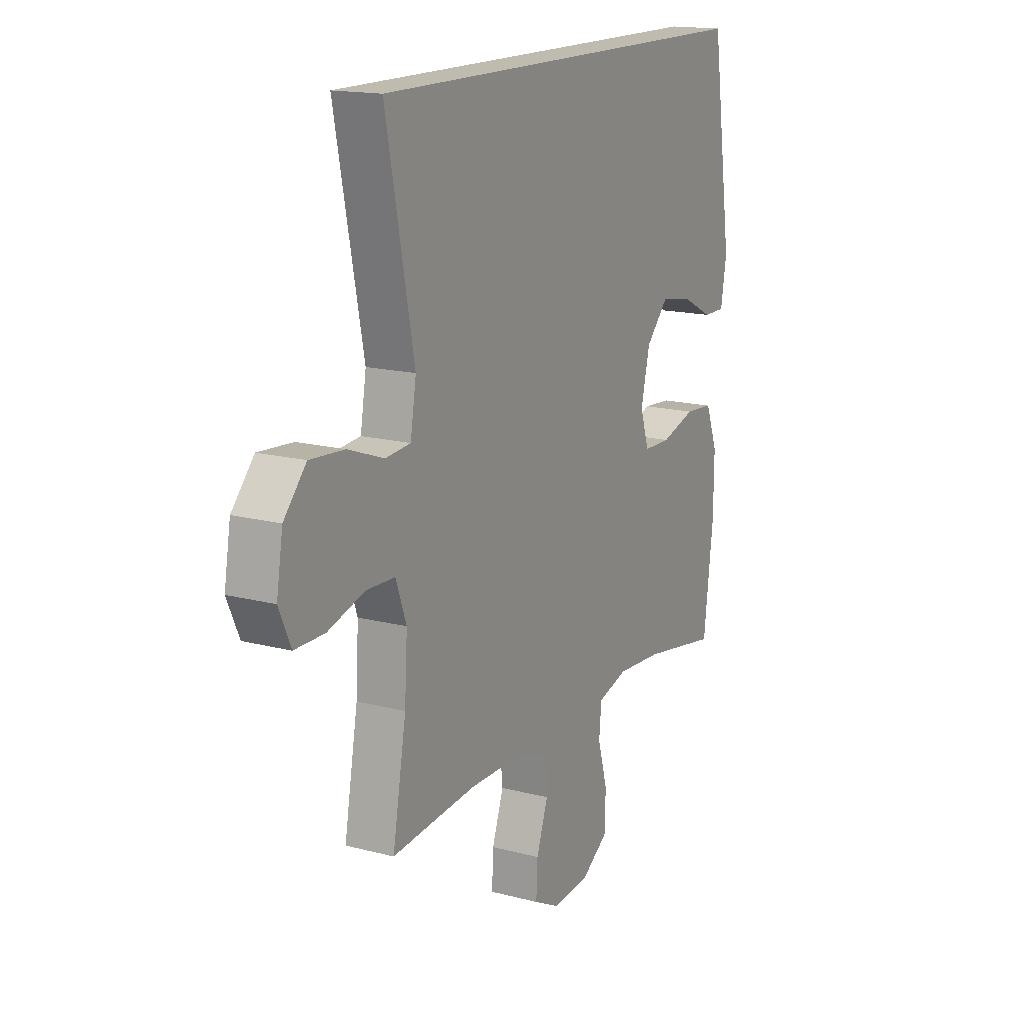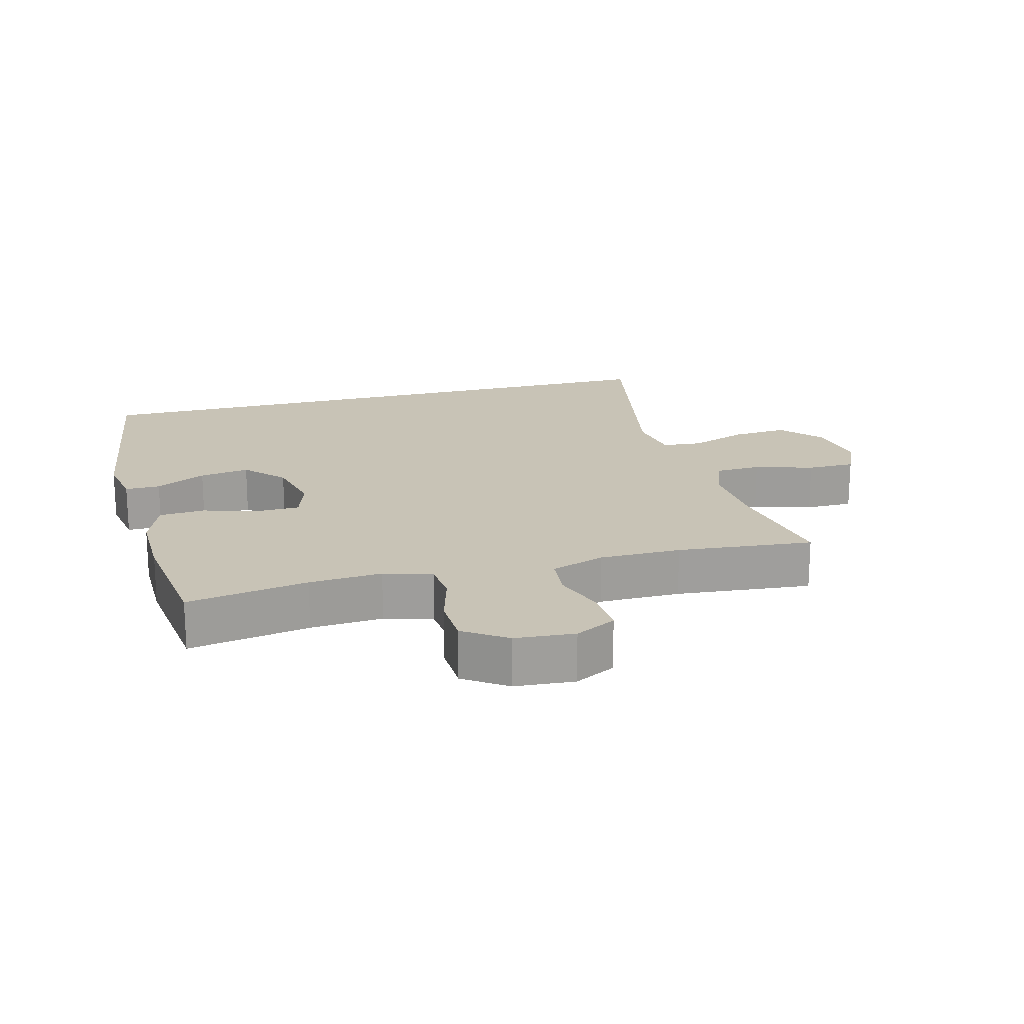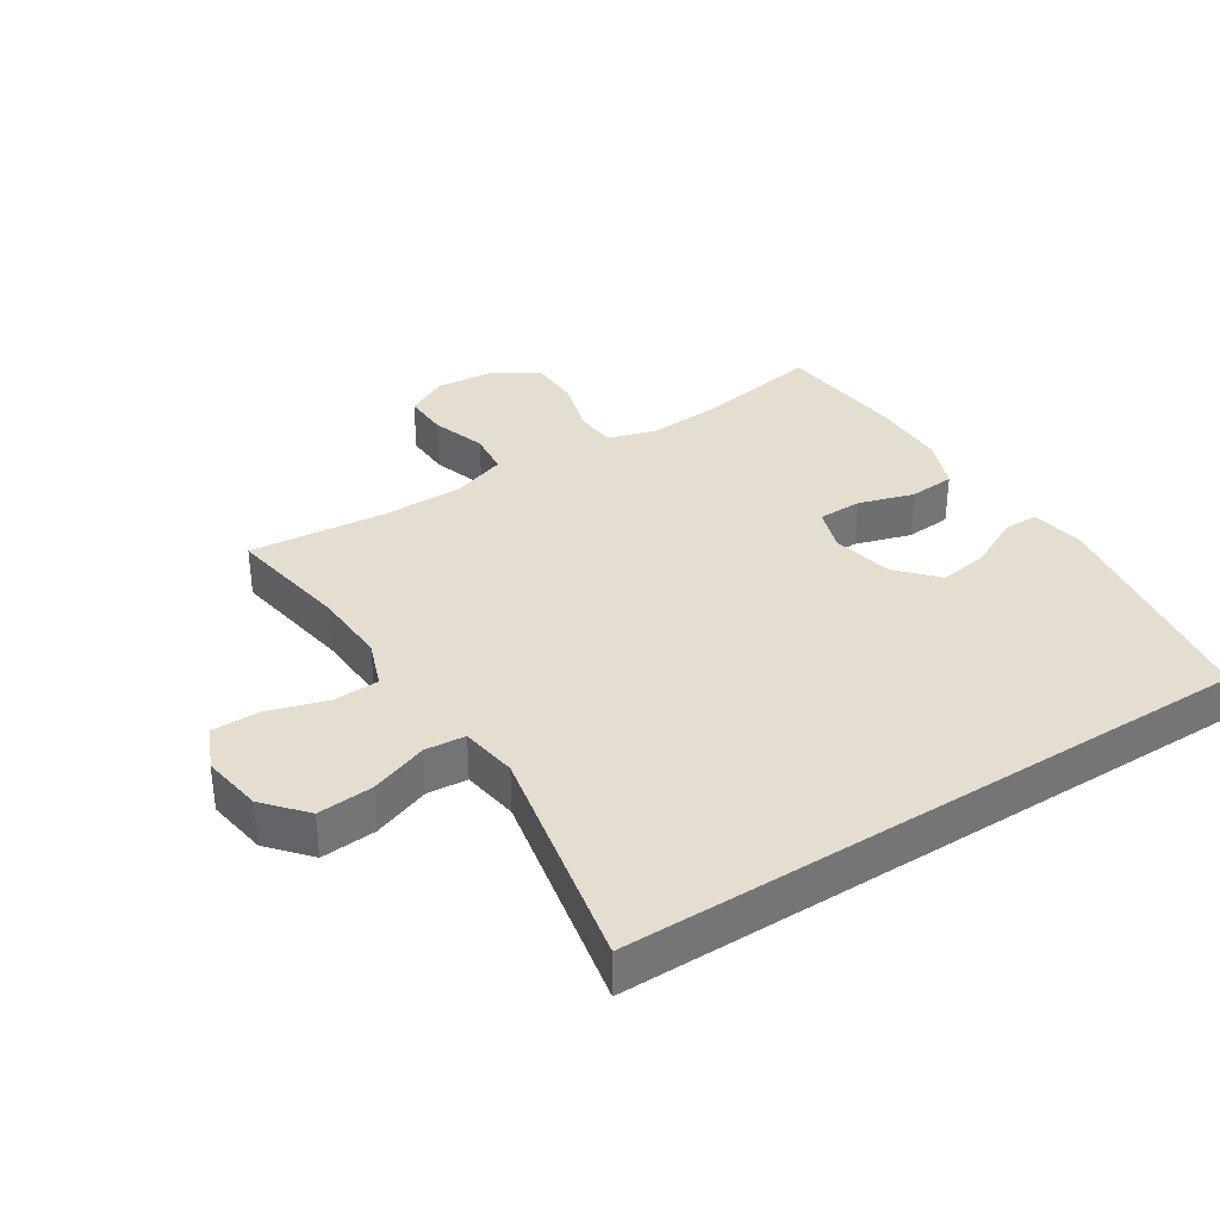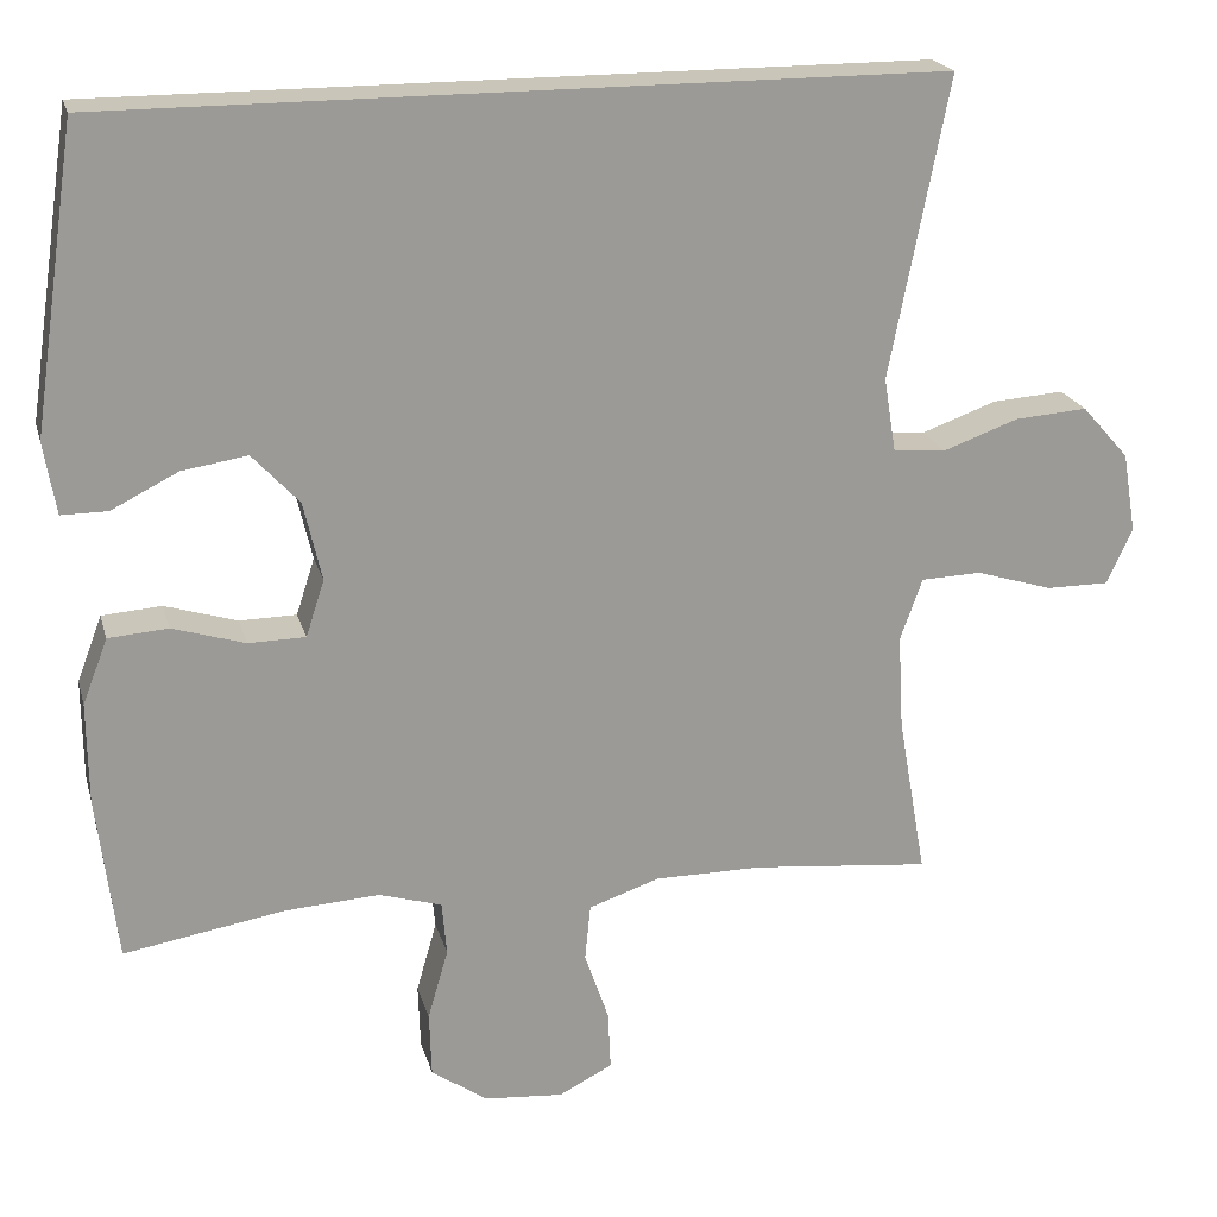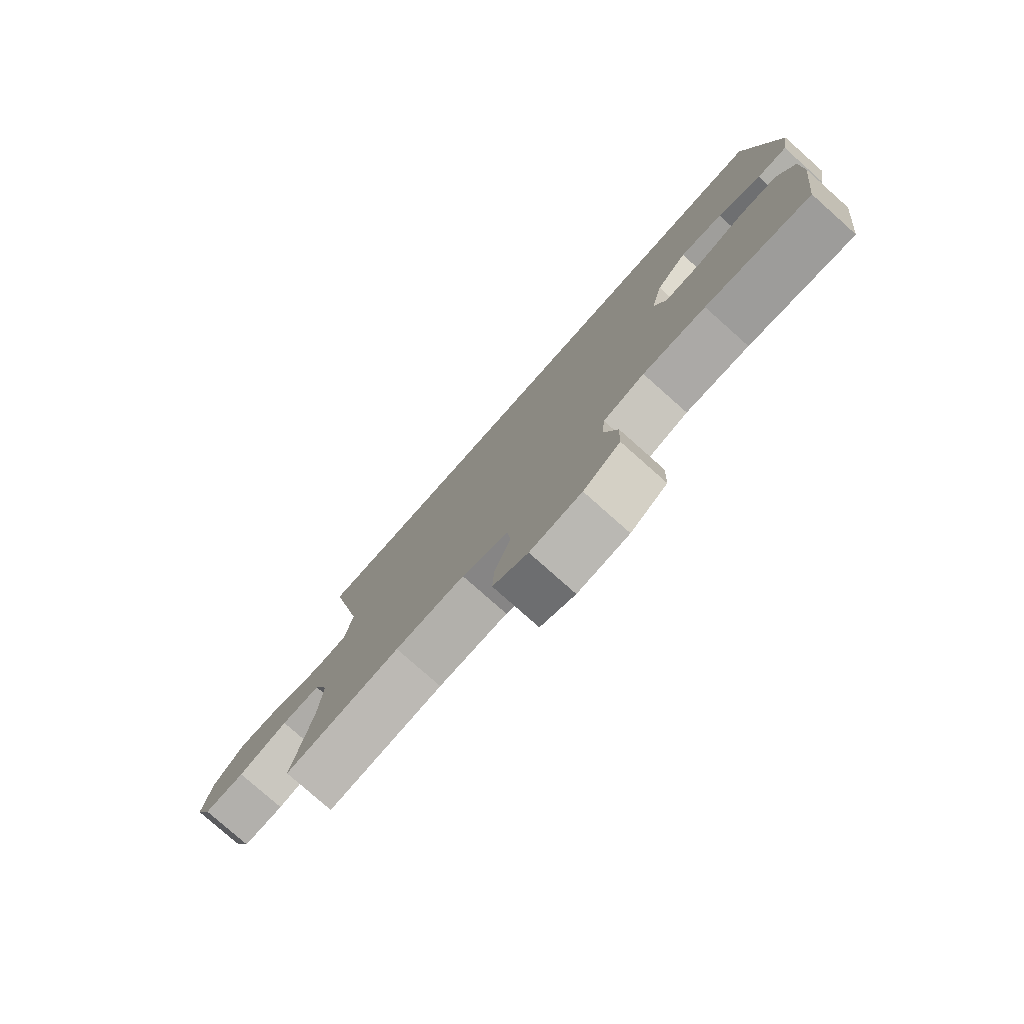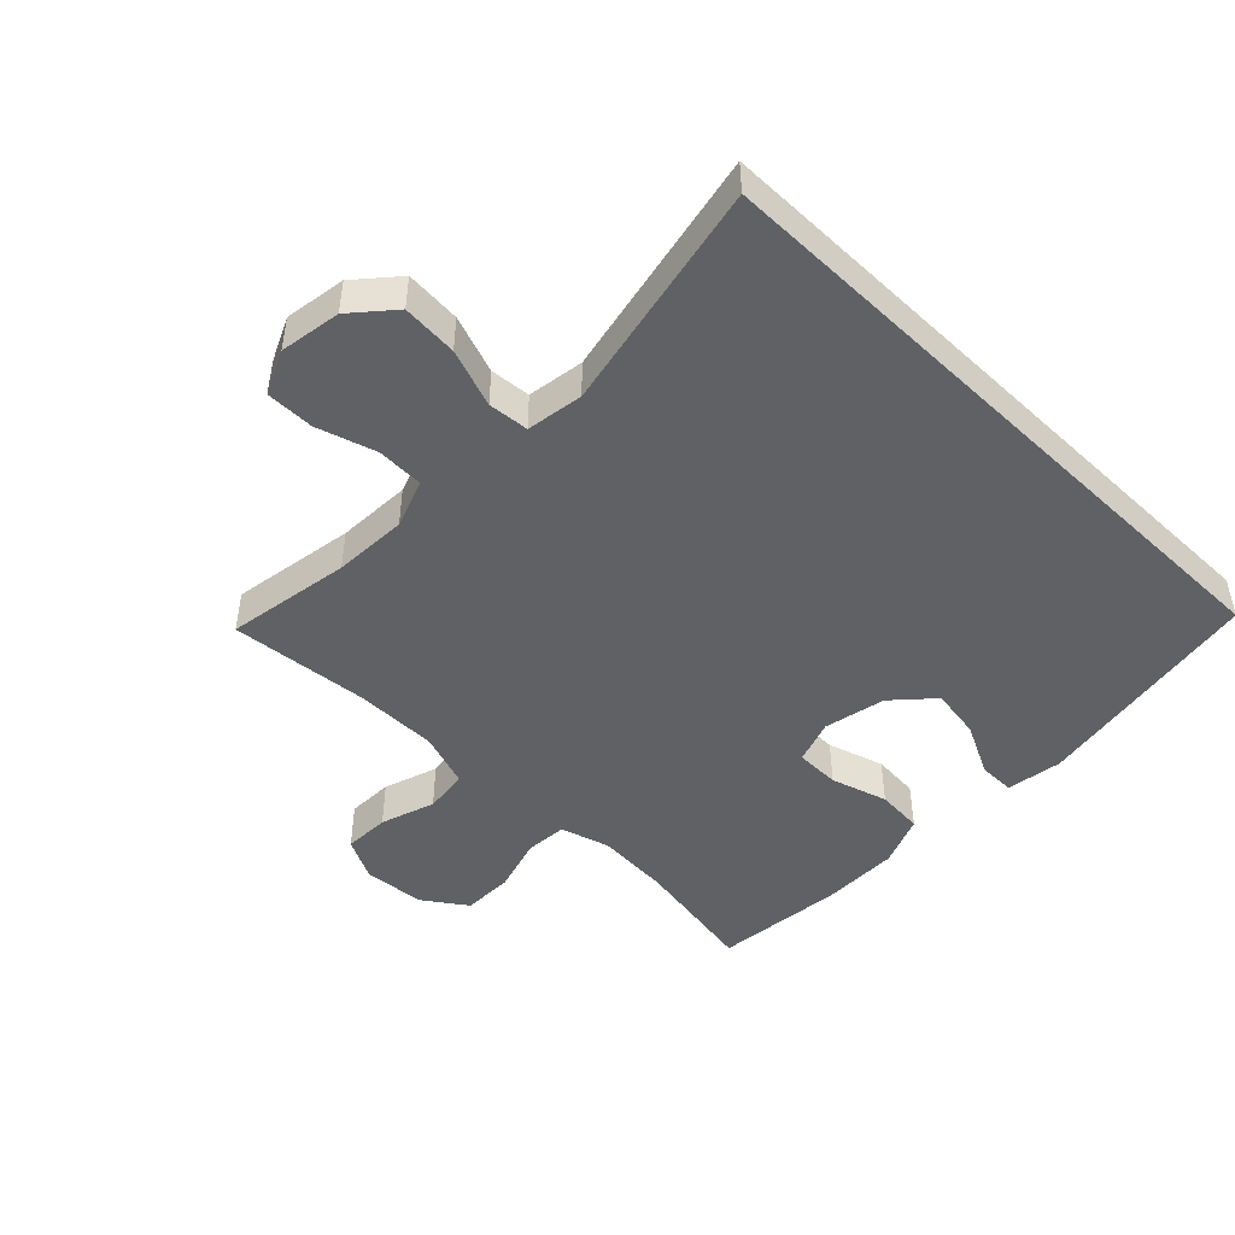
<metadata>
{"format":"obj","ext":"obj","renderer":"f3d","projection":"perspective","resolution":1024,"background":"white","views":[{"elev":16.1,"azim":-61.6,"up":"+Z"},{"elev":19.4,"azim":165.1,"up":"+Y"},{"elev":35.8,"azim":-32.4,"up":"+Y"},{"elev":20.7,"azim":165.9,"up":"+Z"},{"elev":-78.7,"azim":48.4,"up":"+Z"},{"elev":-47.9,"azim":-43.9,"up":"+Y"}]}
</metadata>
<code>
o path1320
v -0.4061 0.0375 0.1726
v -0.4206 0.0375 0.08389
v -0.4841 0.0375 0.07828
v -0.575 0.0375 0.1112
v -0.6622 0.0375 0.1176
v -0.7189 0.0375 0.0535
v -0.735 0.0375 -0.04229
v -0.7045 0.0375 -0.1101
v -0.6285 0.0375 -0.1101
v -0.5361 0.0375 -0.08181
v -0.4632 0.0375 -0.08439
v -0.4363 0.0375 -0.1591
v -0.443 0.0375 -0.2746
v -0.4771 0.0375 -0.4683
v -0.2613 0.0375 -0.4474
v -0.1317 0.0375 -0.4477
v -0.04611 0.0375 -0.4769
v -0.03929 0.0375 -0.5447
v -0.06856 0.0375 -0.6293
v -0.07187 0.0375 -0.7006
v -0.007109 0.0375 -0.7338
v 0.08808 0.0375 -0.726
v 0.1561 0.0375 -0.6795
v 0.1586 0.0375 -0.6011
v 0.134 0.0375 -0.5151
v 0.1398 0.0375 -0.4505
v 0.216 0.0375 -0.4279
v 0.3317 0.0375 -0.4354
v 0.5246 0.0375 -0.4683
v 0.5491 0.0375 -0.2673
v 0.5502 0.0375 -0.1468
v 0.5199 0.0375 -0.06764
v 0.4479 0.0375 -0.06215
v 0.36 0.0375 -0.08879
v 0.2912 0.0375 -0.08768
v 0.2689 0.0375 -0.01905
v 0.2911 0.0375 0.07626
v 0.3479 0.0375 0.1373
v 0.4273 0.0375 0.1245
v 0.5072 0.0375 0.08418
v 0.563 0.0375 0.08385
v 0.5778 0.0375 0.1702
v 0.5246 0.0375 0.5336
v -0.4771 0.0375 0.5336
v -0.4061 -0.0375 0.1726
v -0.4206 -0.0375 0.08389
v -0.4841 -0.0375 0.07828
v -0.575 -0.0375 0.1112
v -0.6622 -0.0375 0.1176
v -0.7189 -0.0375 0.0535
v -0.735 -0.0375 -0.04229
v -0.7045 -0.0375 -0.1101
v -0.6285 -0.0375 -0.1101
v -0.5361 -0.0375 -0.08181
v -0.4632 -0.0375 -0.08439
v -0.4363 -0.0375 -0.1591
v -0.443 -0.0375 -0.2746
v -0.4771 -0.0375 -0.4683
v -0.2613 -0.0375 -0.4474
v -0.1317 -0.0375 -0.4477
v -0.04611 -0.0375 -0.4769
v -0.03929 -0.0375 -0.5447
v -0.06856 -0.0375 -0.6293
v -0.07187 -0.0375 -0.7006
v -0.007109 -0.0375 -0.7338
v 0.08808 -0.0375 -0.726
v 0.1561 -0.0375 -0.6795
v 0.1586 -0.0375 -0.6011
v 0.134 -0.0375 -0.5151
v 0.1398 -0.0375 -0.4505
v 0.216 -0.0375 -0.4279
v 0.3317 -0.0375 -0.4354
v 0.5246 -0.0375 -0.4683
v 0.5491 -0.0375 -0.2673
v 0.5502 -0.0375 -0.1468
v 0.5199 -0.0375 -0.06764
v 0.4479 -0.0375 -0.06215
v 0.36 -0.0375 -0.08879
v 0.2912 -0.0375 -0.08768
v 0.2689 -0.0375 -0.01905
v 0.2911 -0.0375 0.07626
v 0.3479 -0.0375 0.1373
v 0.4273 -0.0375 0.1245
v 0.5072 -0.0375 0.08418
v 0.563 -0.0375 0.08385
v 0.5778 -0.0375 0.1702
v 0.5246 -0.0375 0.5336
v -0.4771 -0.0375 0.5336
v 0.563 0.0375 0.08385
v 0.563 0.0375 0.08385
v 0.5778 0.0375 0.1702
v 0.5072 0.0375 0.08418
v 0.5491 0.0375 -0.2673
v 0.5502 0.0375 -0.1468
v 0.5199 0.0375 -0.06764
v 0.5199 0.0375 -0.06764
v 0.5246 0.0375 -0.4683
v 0.5246 0.0375 -0.4683
v 0.5246 0.0375 0.5336
v 0.5246 0.0375 0.5336
v 0.4273 0.0375 0.1245
v -0.4771 0.0375 0.5336
v -0.4771 0.0375 0.5336
v 0.4479 0.0375 -0.06215
v 0.36 0.0375 -0.08879
v 0.3317 0.0375 -0.4354
v 0.3479 0.0375 0.1373
v 0.2912 0.0375 -0.08768
v 0.2912 0.0375 -0.08768
v 0.2911 0.0375 0.07626
v 0.216 0.0375 -0.4279
v 0.2689 0.0375 -0.01905
v 0.1398 0.0375 -0.4505
v 0.1398 0.0375 -0.4505
v 0.1561 0.0375 -0.6795
v 0.1586 0.0375 -0.6011
v 0.134 0.0375 -0.5151
v 0.08808 0.0375 -0.726
v -0.007109 0.0375 -0.7338
v -0.07187 0.0375 -0.7006
v -0.07187 0.0375 -0.7006
v -0.04611 0.0375 -0.4769
v -0.04611 0.0375 -0.4769
v -0.03929 0.0375 -0.5447
v -0.06856 0.0375 -0.6293
v -0.1317 0.0375 -0.4477
v -0.2613 0.0375 -0.4474
v -0.4771 0.0375 -0.4683
v -0.4771 0.0375 -0.4683
v -0.443 0.0375 -0.2746
v -0.4061 0.0375 0.1726
v -0.4206 0.0375 0.08389
v -0.4206 0.0375 0.08389
v -0.4363 0.0375 -0.1591
v -0.4841 0.0375 0.07828
v -0.4632 0.0375 -0.08439
v -0.4632 0.0375 -0.08439
v -0.5361 0.0375 -0.08181
v -0.575 0.0375 0.1112
v -0.6285 0.0375 -0.1101
v -0.6622 0.0375 0.1176
v -0.7045 0.0375 -0.1101
v -0.7045 0.0375 -0.1101
v -0.7189 0.0375 0.0535
v -0.735 0.0375 -0.04229
v 0.563 -0.0375 0.08385
v 0.563 -0.0375 0.08385
v 0.5778 -0.0375 0.1702
v 0.5072 -0.0375 0.08418
v 0.5491 -0.0375 -0.2673
v 0.5502 -0.0375 -0.1468
v 0.5199 -0.0375 -0.06764
v 0.5199 -0.0375 -0.06764
v 0.5246 -0.0375 -0.4683
v 0.5246 -0.0375 -0.4683
v 0.5246 -0.0375 0.5336
v 0.5246 -0.0375 0.5336
v 0.4273 -0.0375 0.1245
v -0.4771 -0.0375 0.5336
v -0.4771 -0.0375 0.5336
v 0.4479 -0.0375 -0.06215
v 0.36 -0.0375 -0.08879
v 0.3317 -0.0375 -0.4354
v 0.3479 -0.0375 0.1373
v 0.2912 -0.0375 -0.08768
v 0.2912 -0.0375 -0.08768
v 0.2911 -0.0375 0.07626
v 0.216 -0.0375 -0.4279
v 0.2689 -0.0375 -0.01905
v 0.1398 -0.0375 -0.4505
v 0.1398 -0.0375 -0.4505
v 0.1561 -0.0375 -0.6795
v 0.1586 -0.0375 -0.6011
v 0.134 -0.0375 -0.5151
v 0.08808 -0.0375 -0.726
v -0.007109 -0.0375 -0.7338
v -0.07187 -0.0375 -0.7006
v -0.07187 -0.0375 -0.7006
v -0.04611 -0.0375 -0.4769
v -0.04611 -0.0375 -0.4769
v -0.03929 -0.0375 -0.5447
v -0.06856 -0.0375 -0.6293
v -0.1317 -0.0375 -0.4477
v -0.2613 -0.0375 -0.4474
v -0.4771 -0.0375 -0.4683
v -0.4771 -0.0375 -0.4683
v -0.443 -0.0375 -0.2746
v -0.4061 -0.0375 0.1726
v -0.4206 -0.0375 0.08389
v -0.4206 -0.0375 0.08389
v -0.4363 -0.0375 -0.1591
v -0.4841 -0.0375 0.07828
v -0.4632 -0.0375 -0.08439
v -0.4632 -0.0375 -0.08439
v -0.5361 -0.0375 -0.08181
v -0.575 -0.0375 0.1112
v -0.6285 -0.0375 -0.1101
v -0.6622 -0.0375 0.1176
v -0.7045 -0.0375 -0.1101
v -0.7045 -0.0375 -0.1101
v -0.7189 -0.0375 0.0535
v -0.735 -0.0375 -0.04229
f 201 196 198
f 167 188 169
f 162 165 163
f 162 151 161
f 175 182 176
f 188 164 159
f 169 189 191
f 163 165 168
f 193 192 195
f 181 182 175
f 184 191 187
f 170 165 179
f 151 162 150
f 184 187 185
f 197 201 202
f 176 182 177
f 179 181 174
f 183 169 191
f 197 202 199
f 179 165 183
f 173 181 175
f 156 164 158
f 159 164 156
f 173 175 172
f 183 191 184
f 148 149 146
f 165 169 183
f 191 189 193
f 197 196 201
f 152 161 151
f 158 149 148
f 164 188 167
f 150 162 163
f 170 179 174
f 189 192 193
f 174 181 173
f 150 163 154
f 195 196 197
f 169 188 189
f 168 165 170
f 196 195 192
f 156 158 148
f 90 42 86 147
f 40 41 85 84
f 30 31 75 74
f 31 96 153 75
f 98 30 74 155
f 42 100 157 86
f 39 40 84 83
f 43 103 160 87
f 32 33 77 76
f 33 34 78 77
f 28 29 73 72
f 38 39 83 82
f 34 109 166 78
f 37 38 82 81
f 27 28 72 71
f 35 36 80 79
f 36 37 81 80
f 114 27 71 171
f 23 24 68 67
f 24 25 69 68
f 22 23 67 66
f 25 26 70 69
f 21 22 66 65
f 121 21 65 178
f 123 18 62 180
f 19 20 64 63
f 18 19 63 62
f 16 17 61 60
f 15 16 60 59
f 129 15 59 186
f 13 14 58 57
f 1 133 190 45
f 12 13 57 56
f 2 3 47 46
f 137 12 56 194
f 44 1 45 88
f 10 11 55 54
f 3 4 48 47
f 9 10 54 53
f 4 5 49 48
f 143 9 53 200
f 5 6 50 49
f 7 8 52 51
f 6 7 51 50
f 144 141 139
f 110 112 131
f 105 106 108
f 105 104 94
f 118 119 125
f 131 102 107
f 112 134 132
f 106 111 108
f 136 138 135
f 124 118 125
f 127 130 134
f 113 122 108
f 94 93 105
f 127 128 130
f 140 145 144
f 119 120 125
f 122 117 124
f 126 134 112
f 140 142 145
f 122 126 108
f 116 118 124
f 99 101 107
f 102 99 107
f 116 115 118
f 126 127 134
f 91 89 92
f 108 126 112
f 134 136 132
f 140 144 139
f 95 94 104
f 101 91 92
f 107 110 131
f 93 106 105
f 113 117 122
f 132 136 135
f 117 116 124
f 93 97 106
f 138 140 139
f 112 132 131
f 111 113 108
f 139 135 138
f 99 91 101

</code>
